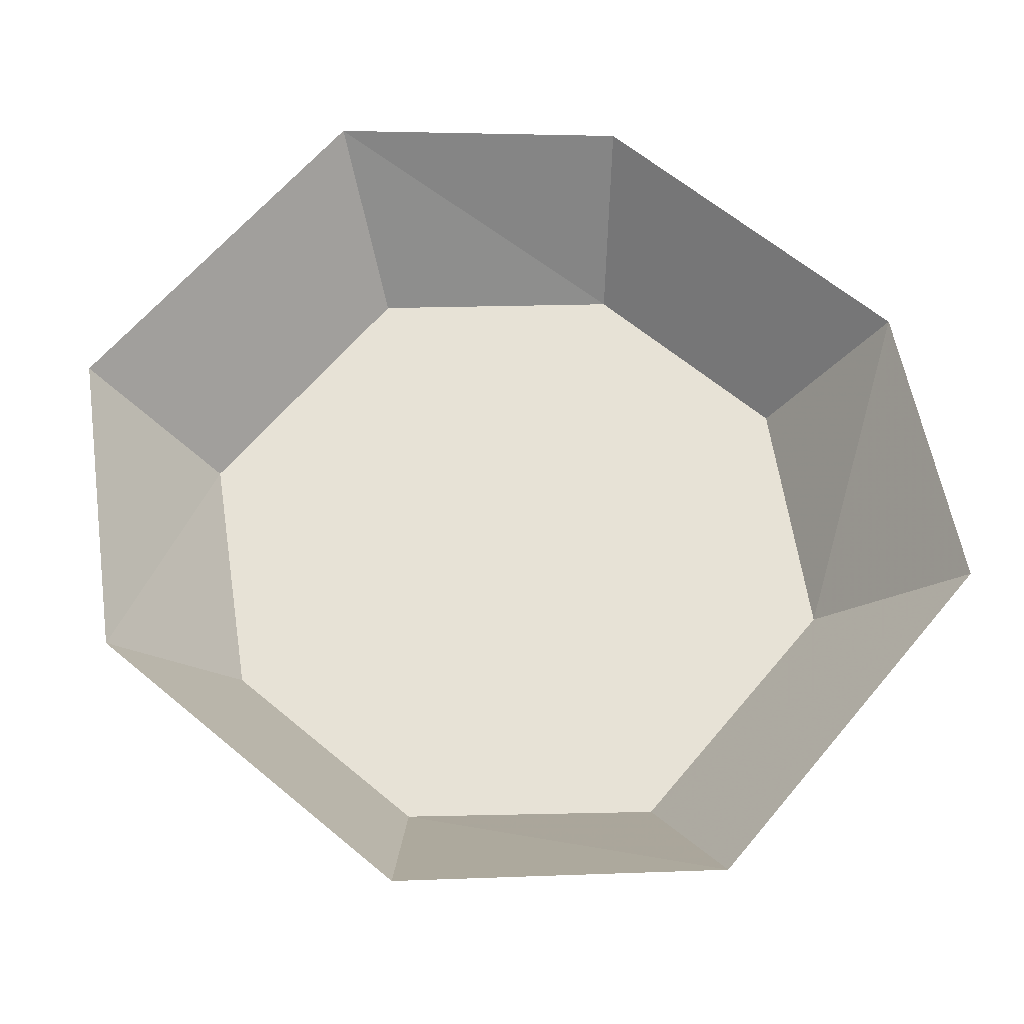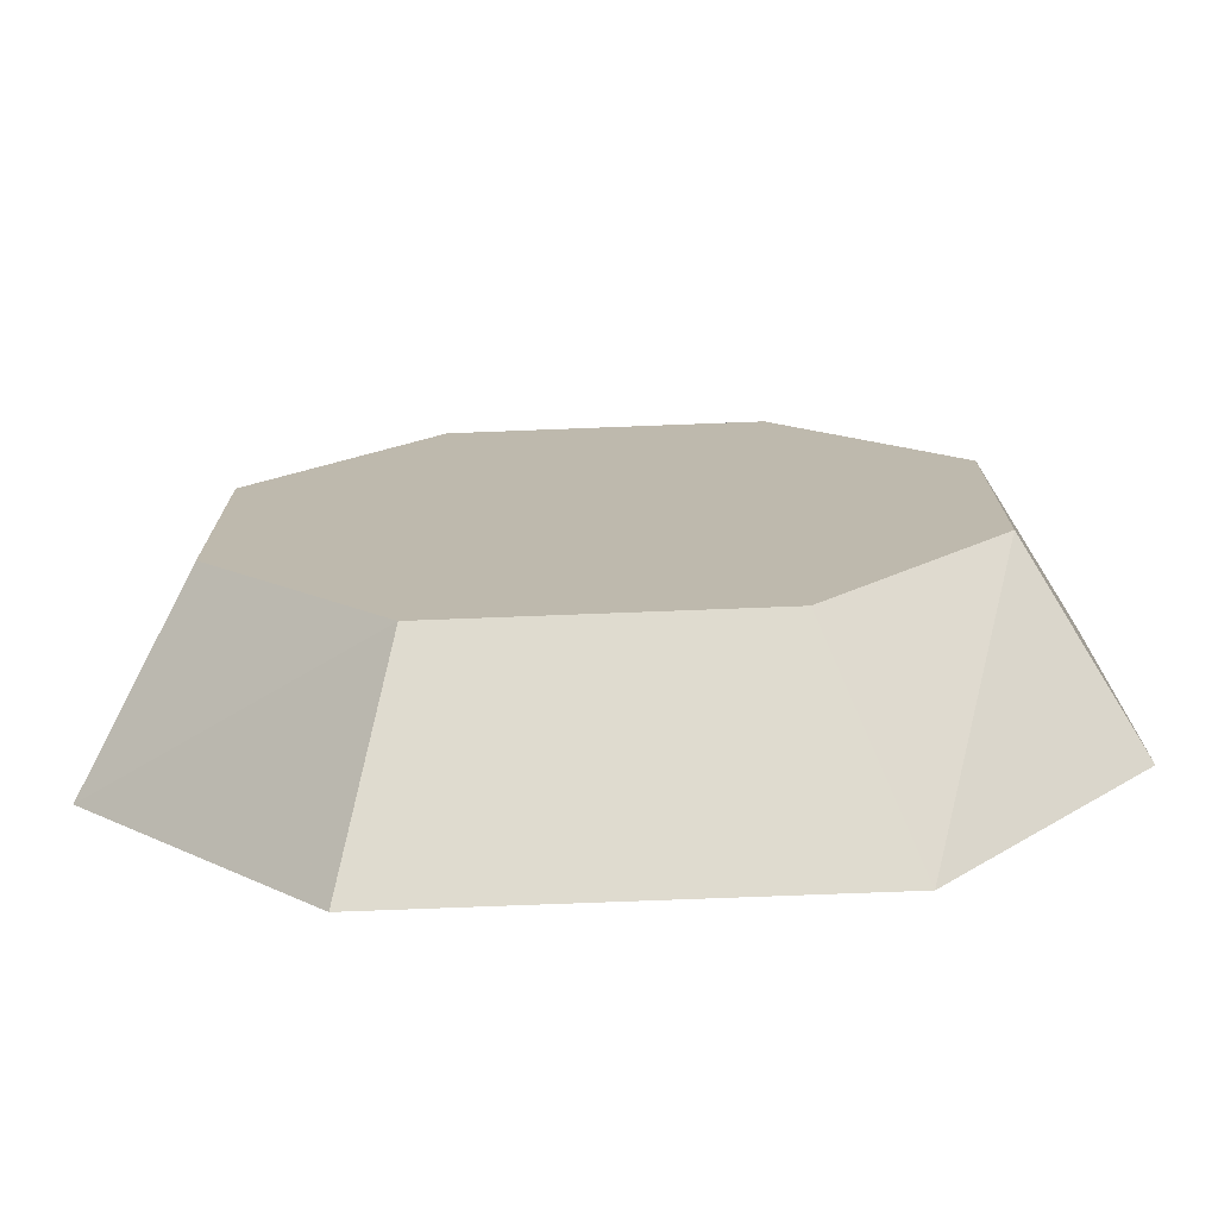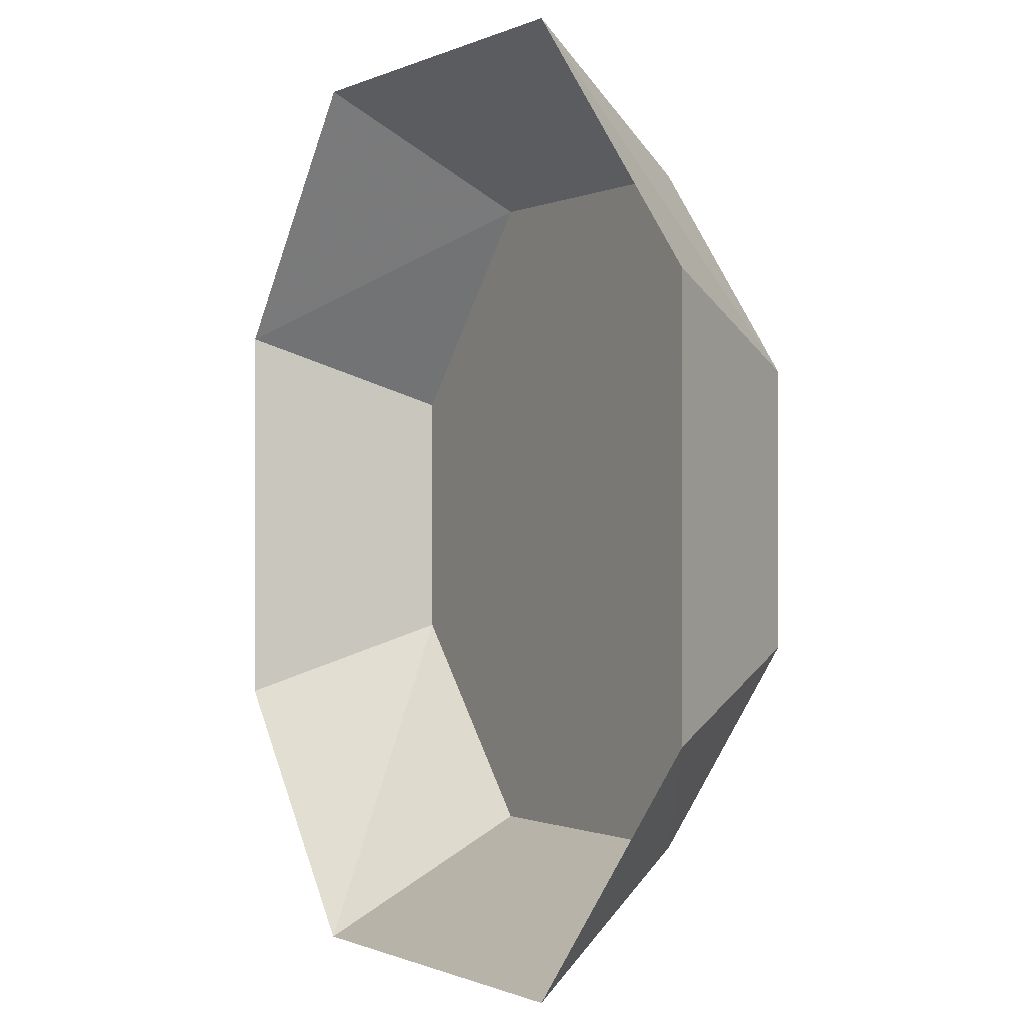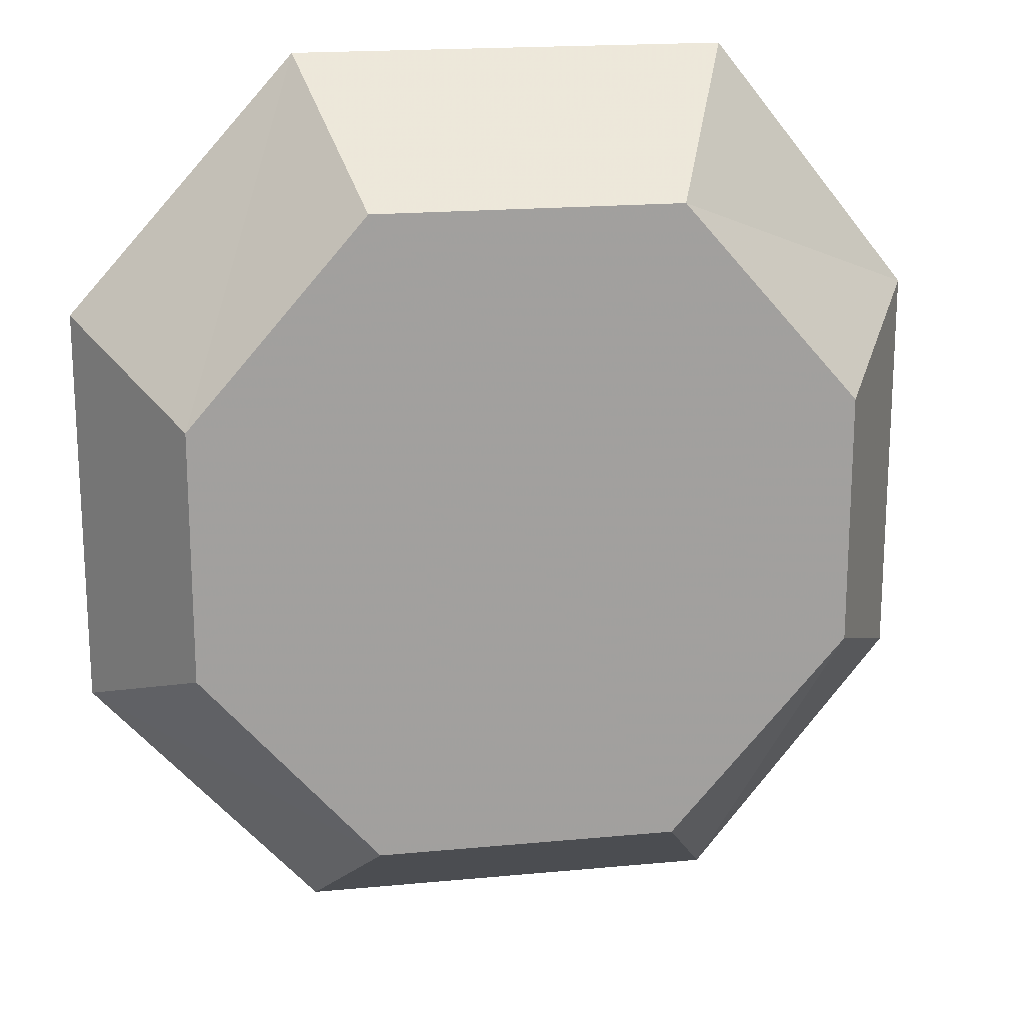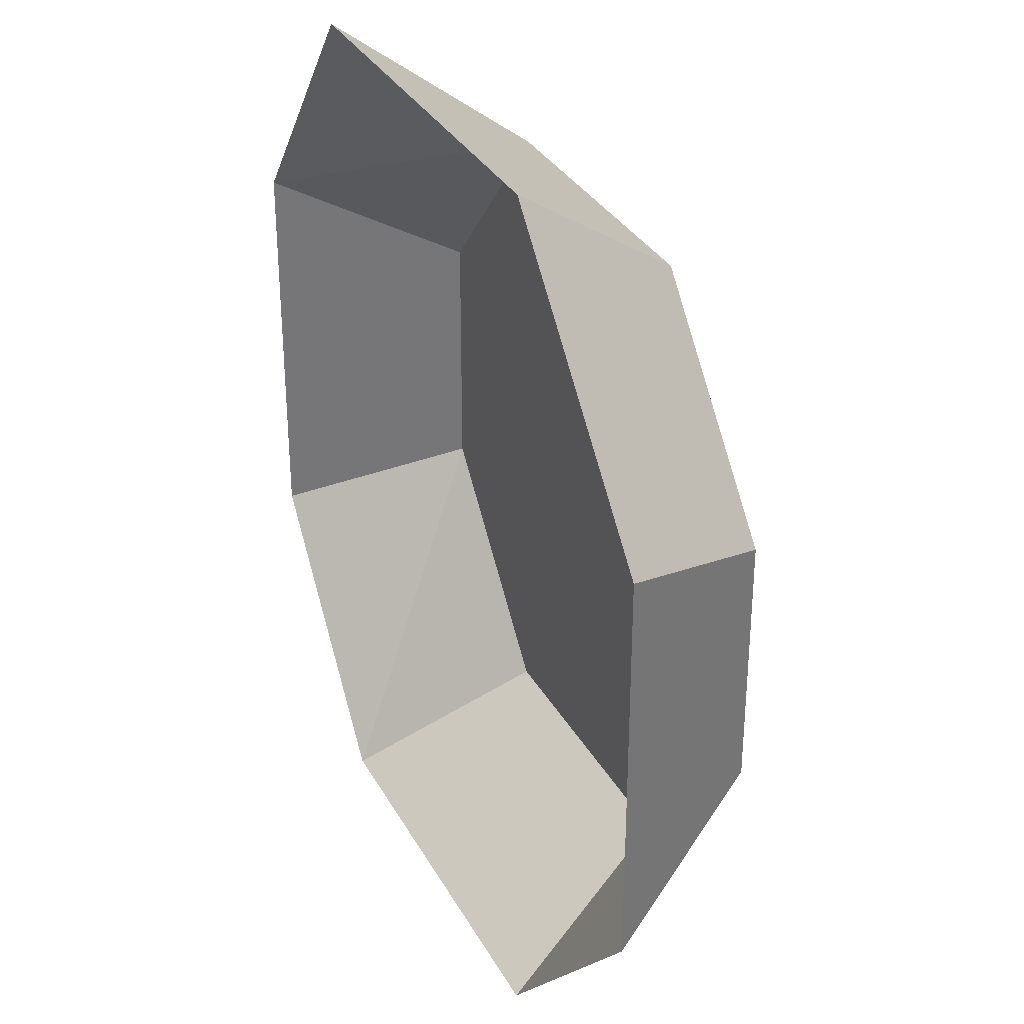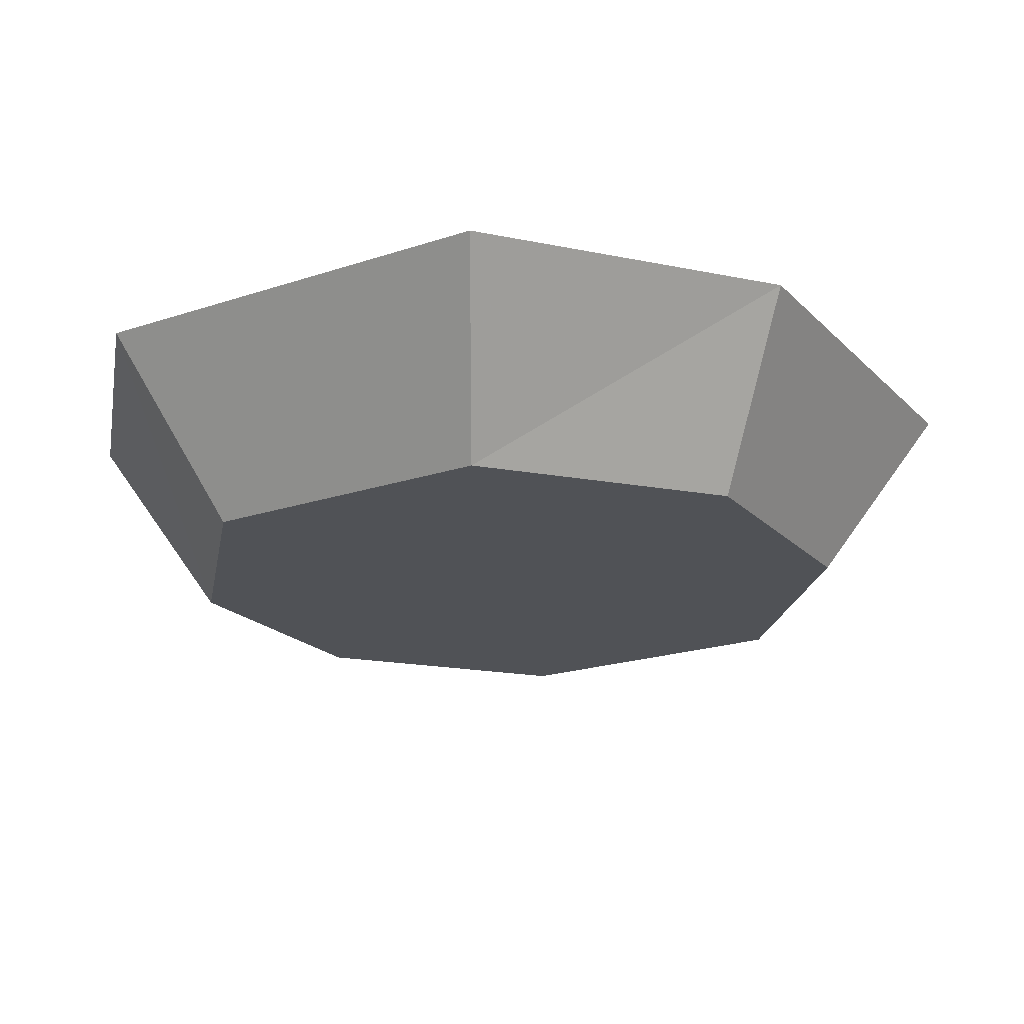
<metadata>
{"format":"obj","ext":"obj","renderer":"f3d","projection":"perspective","resolution":1024,"background":"white","views":[{"elev":63.6,"azim":-50.0,"up":"+Y"},{"elev":-74.4,"azim":2.2,"up":"+Z"},{"elev":-0.6,"azim":-120.7,"up":"+Z"},{"elev":18.4,"azim":-10.4,"up":"+Z"},{"elev":32.5,"azim":-114.8,"up":"+Z"},{"elev":-20.8,"azim":31.0,"up":"+Y"}]}
</metadata>
<code>
o unused/2740
v -17 0 10
v -17 0 -6
v -13 -7 -3
v -13 -7 7
v -8 0 20
v -6 -7 15
v 9 0 20
v 6 -7 15
v 17 0 10
v 13 -7 7
v 17 0 -6
v 13 -7 -3
v 9 0 -16
v 6 -7 -11
v -8 0 -16
v -6 -7 -11
v -4 -7 2
v -4 -7 -5
v -3 -7 -5
v -3 -7 2
v -3 -7 3
v 0 -7 6
v -7 -7 6
v -4 -7 3
v -8 -7 -7
v 1 -7 -7
v -3 -7 -6
v -4 -7 -6
v 3 -7 -4
v 7 -7 -4
v 9 -7 5
v 1 -7 5
v 1 -7 6
v 9 -7 6
v 7 -7 9
v 3 -7 9
v 6 -7 10
v 6 -7 12
v 4 -7 12
v 4 -7 10
f 1 2 3
f 1 3 4
f 1 4 5
f 5 4 6
f 5 6 7
f 7 6 8
f 7 8 9
f 9 8 10
f 9 10 11
f 11 10 12
f 11 12 13
f 13 12 14
f 13 14 15
f 15 14 16
f 15 16 2
f 2 16 3
f 3 16 6
f 3 6 4
f 6 16 14
f 6 14 12
f 6 12 10
f 6 10 8
f 17 18 19
f 17 19 20
f 21 22 23
f 21 23 24
f 25 26 27
f 25 27 28
f 29 30 31
f 29 31 32
f 33 34 35
f 33 35 36
f 37 38 39
f 37 39 40

</code>
